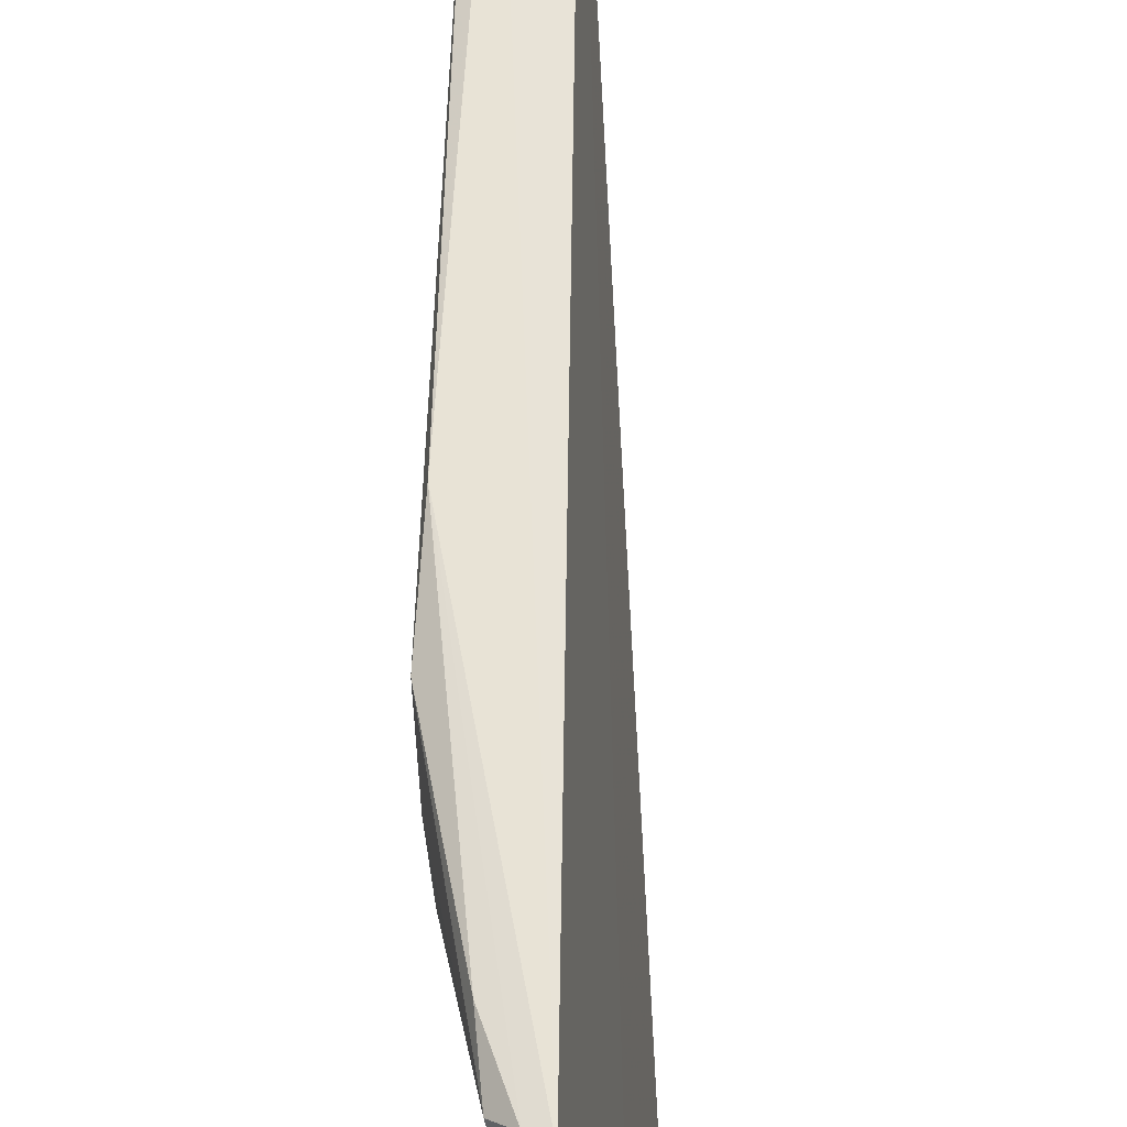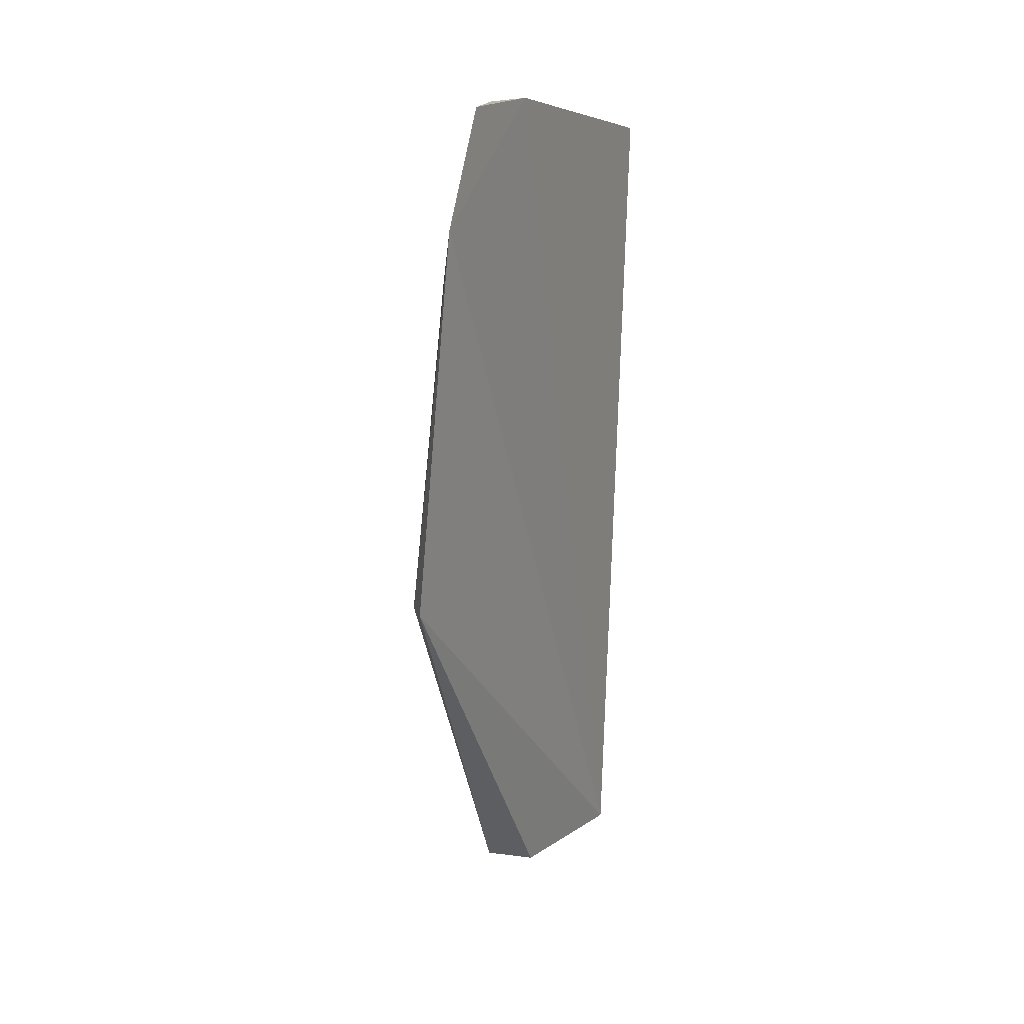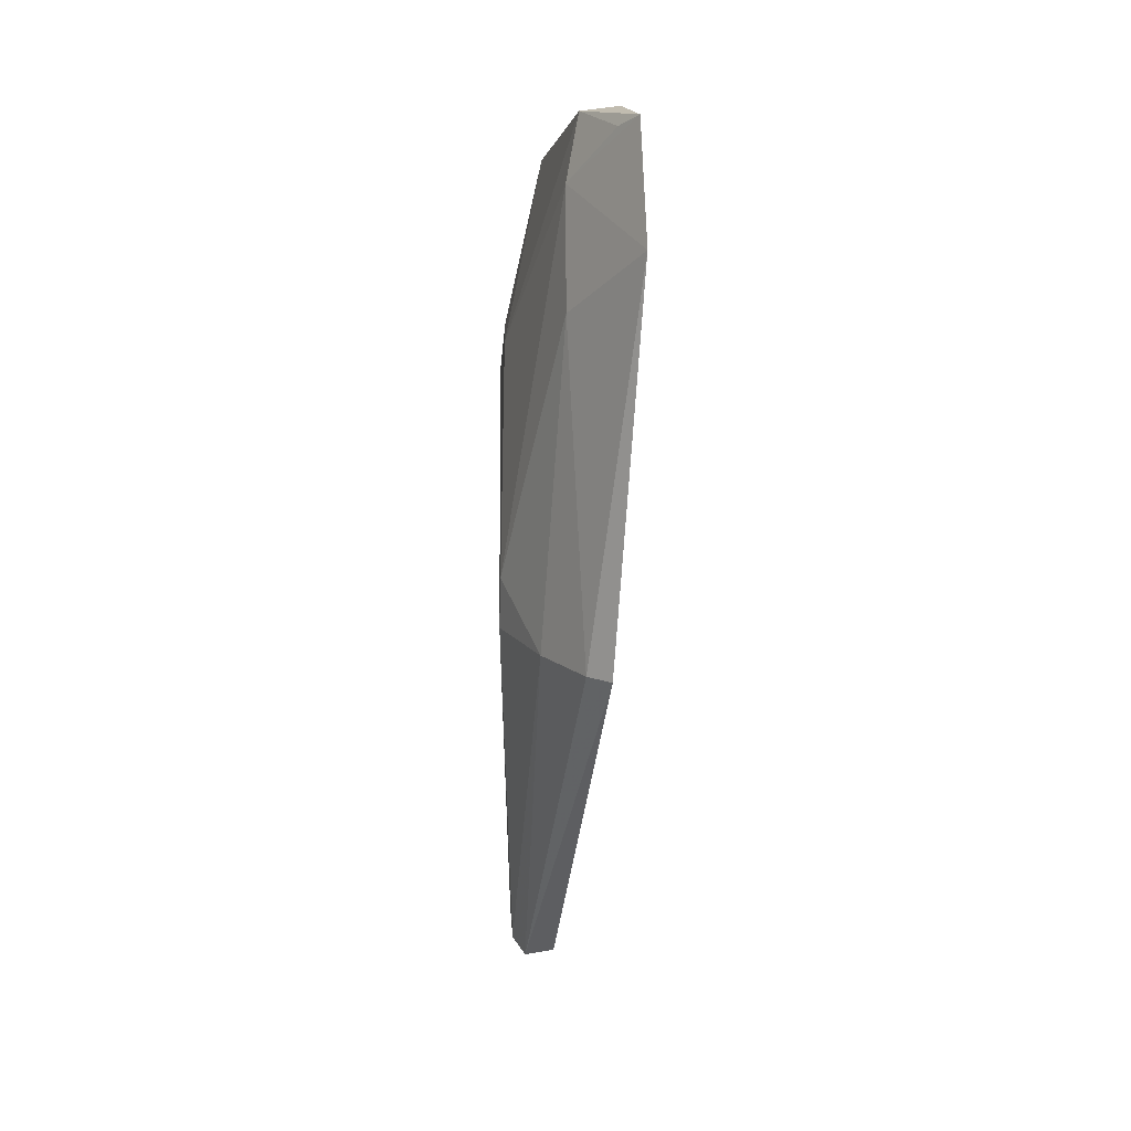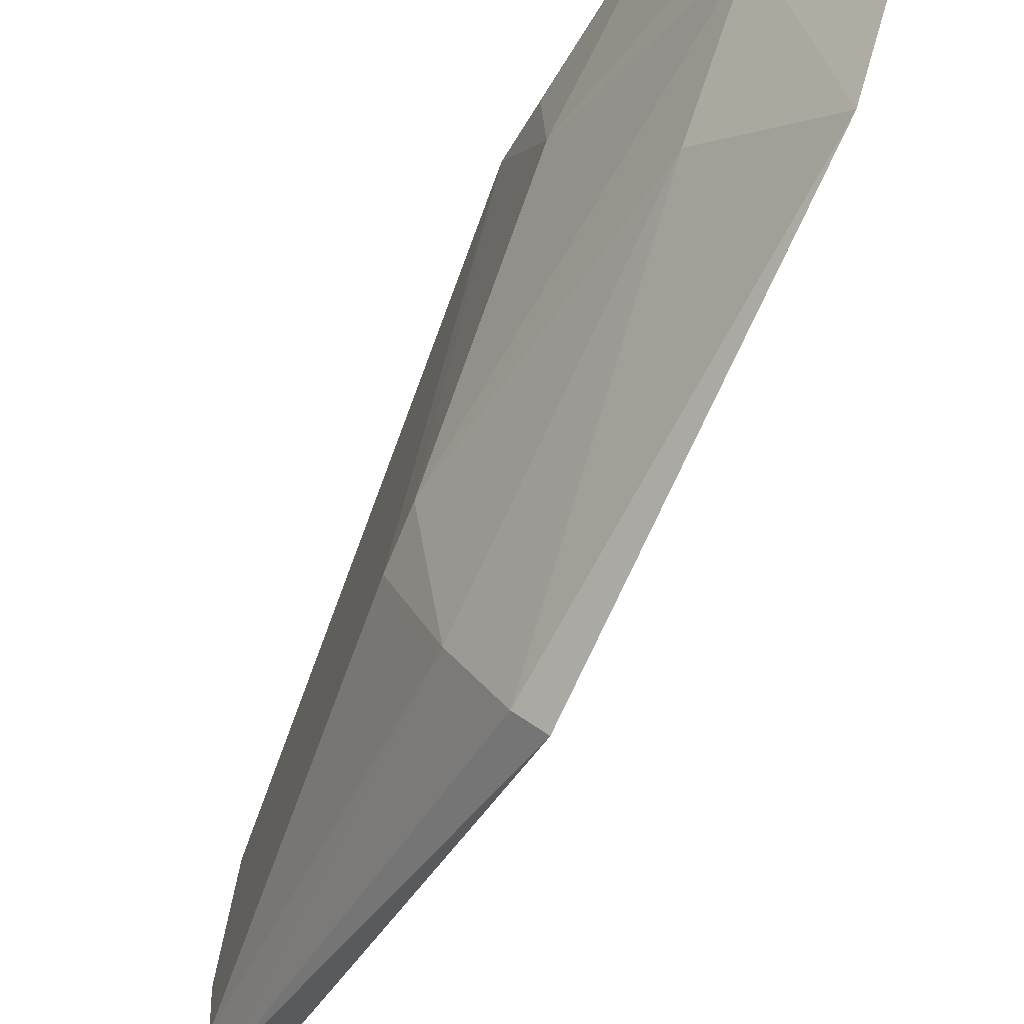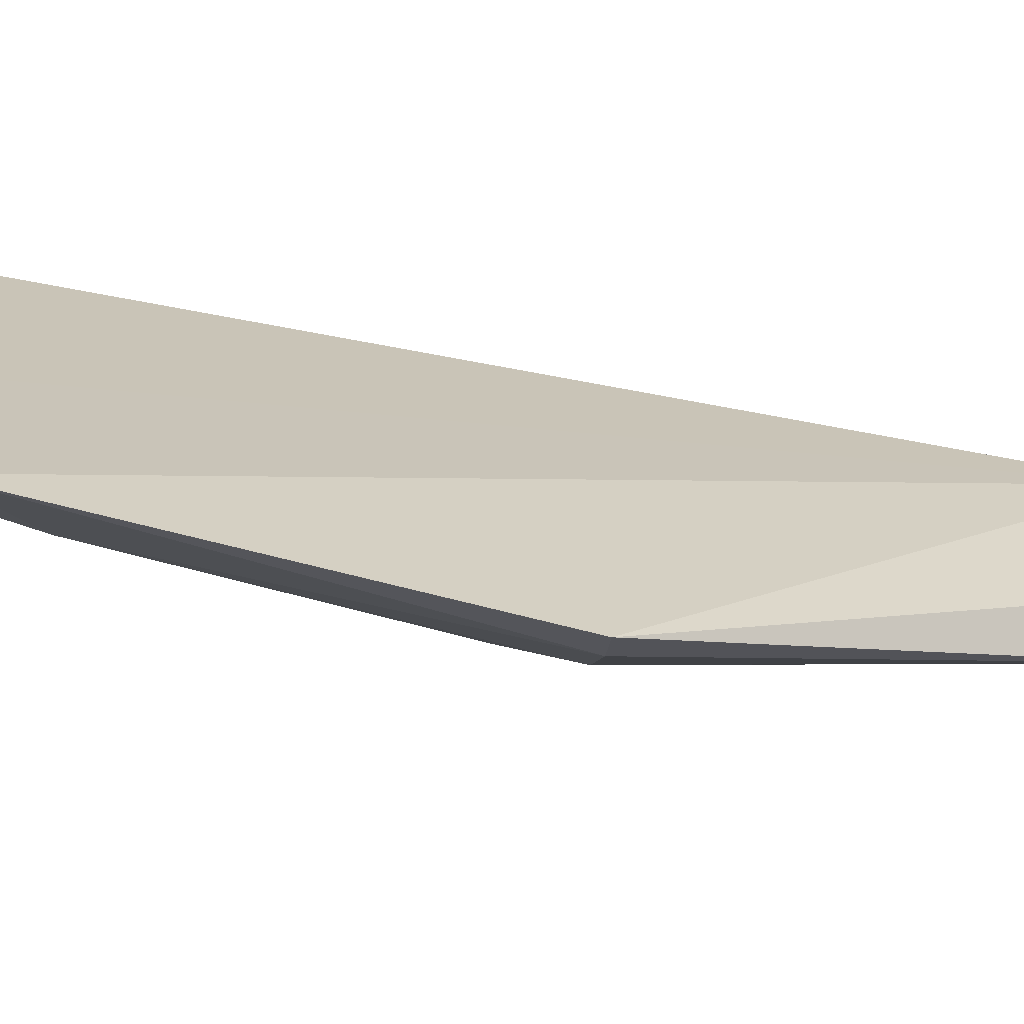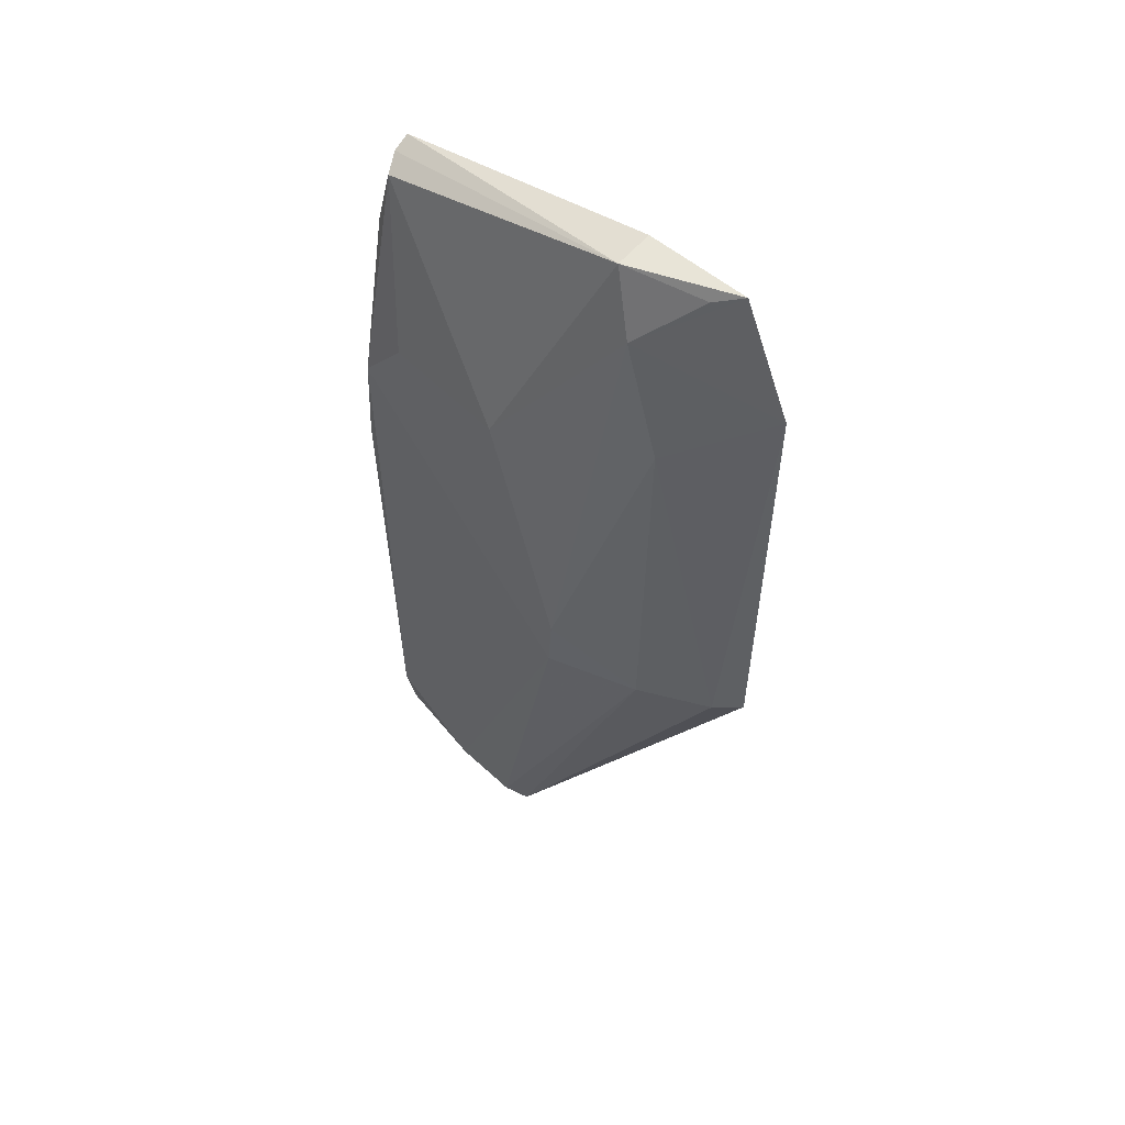
<metadata>
{"format":"obj","ext":"obj","renderer":"f3d","projection":"perspective","resolution":1024,"background":"white","views":[{"elev":64.3,"azim":-178.1,"up":"+Z"},{"elev":16.0,"azim":-145.6,"up":"+Y"},{"elev":15.1,"azim":179.7,"up":"+Y"},{"elev":-72.4,"azim":159.4,"up":"+Z"},{"elev":-63.9,"azim":-99.6,"up":"+Z"},{"elev":52.7,"azim":138.9,"up":"+Y"}]}
</metadata>
<code>
v 0.08486 0.02357 0.03418
v 0.08862 -0.0145 0.03339
v 0.08832 0.01453 0.02484
v 0.08199 0.02018 0.01316
v 0.08566 -0.01829 0.03337
v 0.08657 0.001297 0.01647
v 0.08479 0.0256 0.02053
v 0.08878 0.01183 0.03349
v 0.08789 -0.01757 0.03365
v 0.08291 0.02583 0.02076
v 0.08857 0.00138 0.02061
v 0.08336 0.001373 0.01227
v 0.08657 0.02266 0.03348
v 0.08538 0.01697 0.01724
v 0.0886 0.006852 0.03408
v 0.08225 0.02564 0.01572
v 0.08816 -0.01695 0.02495
v 0.0885 0.003899 0.02048
v 0.08451 0.00132 0.01329
v 0.08568 0.02314 0.03408
v 0.08845 0.01451 0.03122
v 0.0854 0.0225 0.0192
v 0.08601 -0.01827 0.02611
v 0.08835 -0.01709 0.02849
v 0.08749 -0.01746 0.02395
v 0.0869 0.02002 0.03398
v 0.08316 0.0251 0.01688
f 9 1 5
f 10 5 1
f 10 4 5
f 10 1 7
f 11 8 2
f 12 5 4
f 13 3 7
f 15 1 9
f 15 9 2
f 15 2 8
f 16 10 7
f 16 4 10
f 17 6 11
f 18 3 8
f 18 8 11
f 18 11 6
f 18 6 14
f 19 12 4
f 19 14 6
f 19 4 14
f 20 13 7
f 20 7 1
f 20 1 15
f 21 13 8
f 21 8 3
f 21 3 13
f 22 7 3
f 22 18 14
f 22 3 18
f 22 14 4
f 22 4 16
f 23 9 5
f 23 5 12
f 24 17 11
f 24 11 2
f 24 2 9
f 25 12 19
f 25 23 12
f 25 17 24
f 25 24 9
f 25 9 23
f 25 19 6
f 25 6 17
f 26 20 15
f 26 15 8
f 26 8 13
f 26 13 20
f 27 22 16
f 27 16 7
f 27 7 22

</code>
